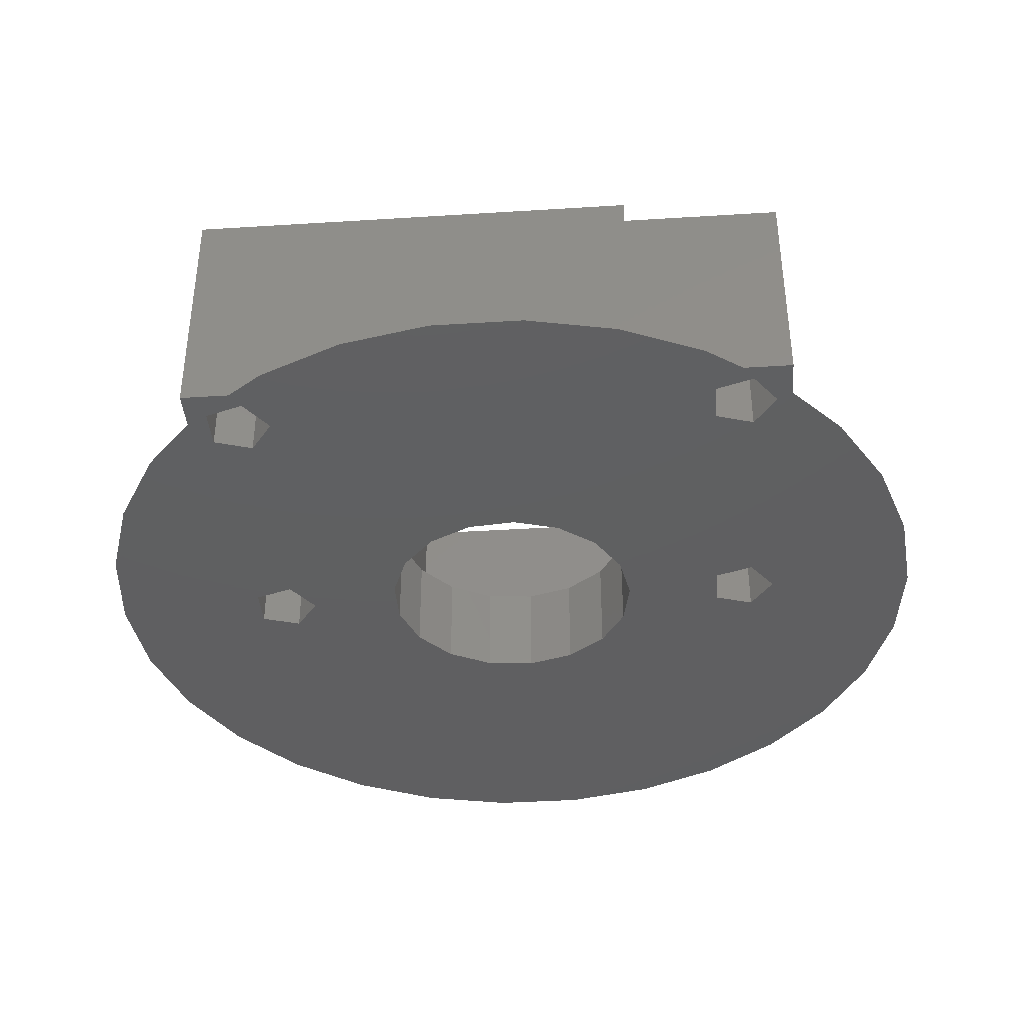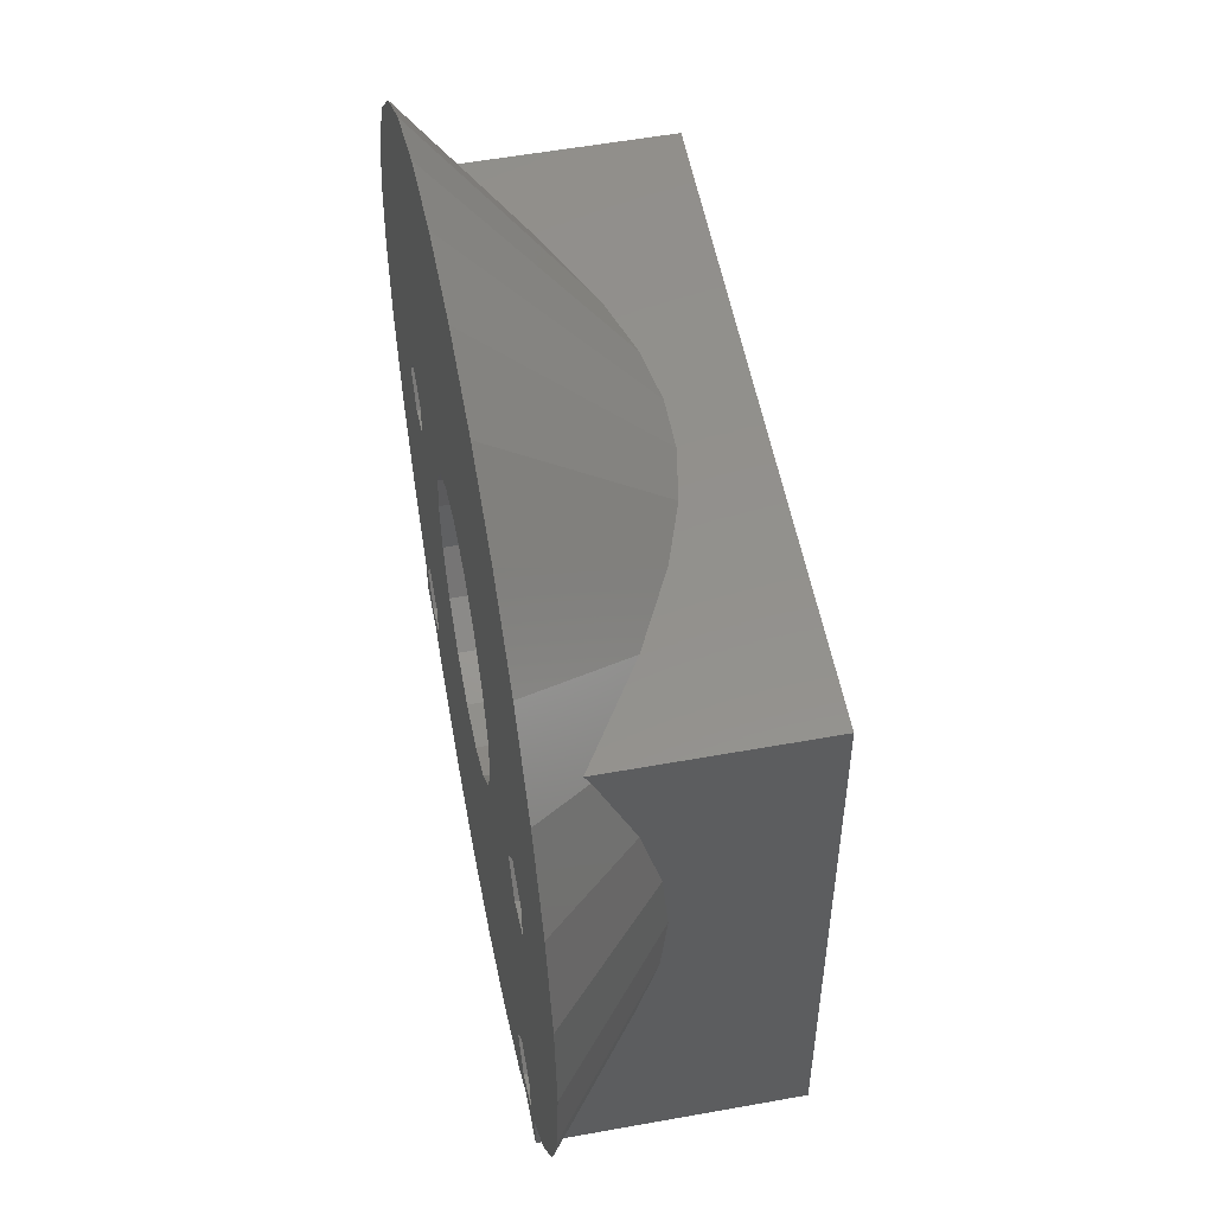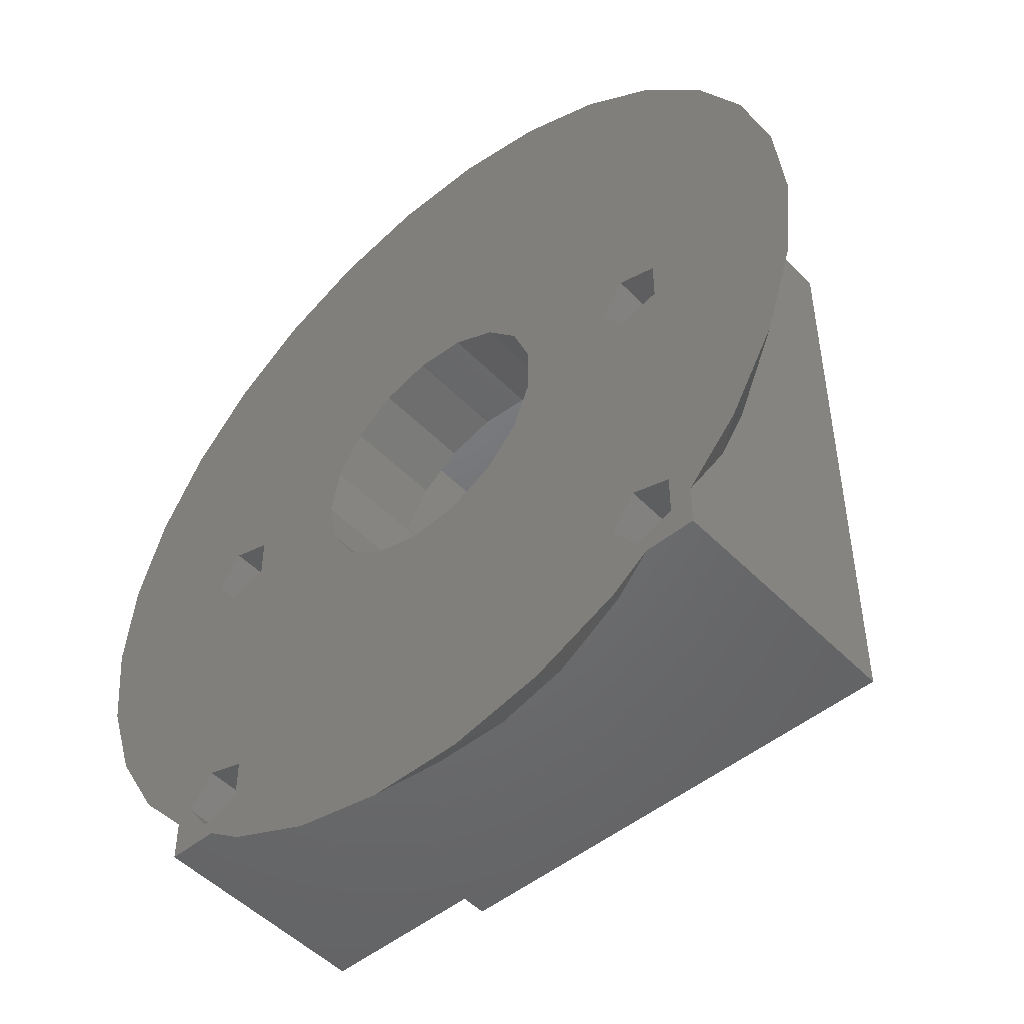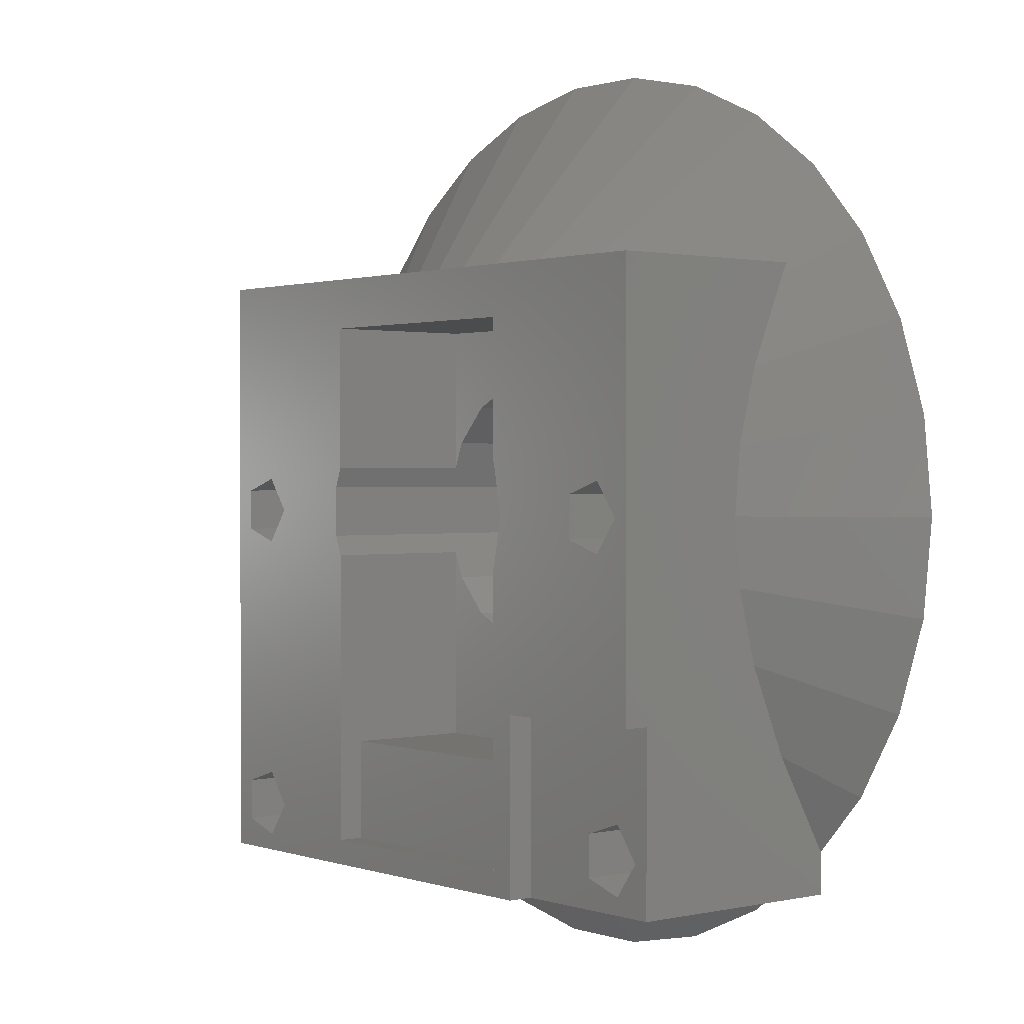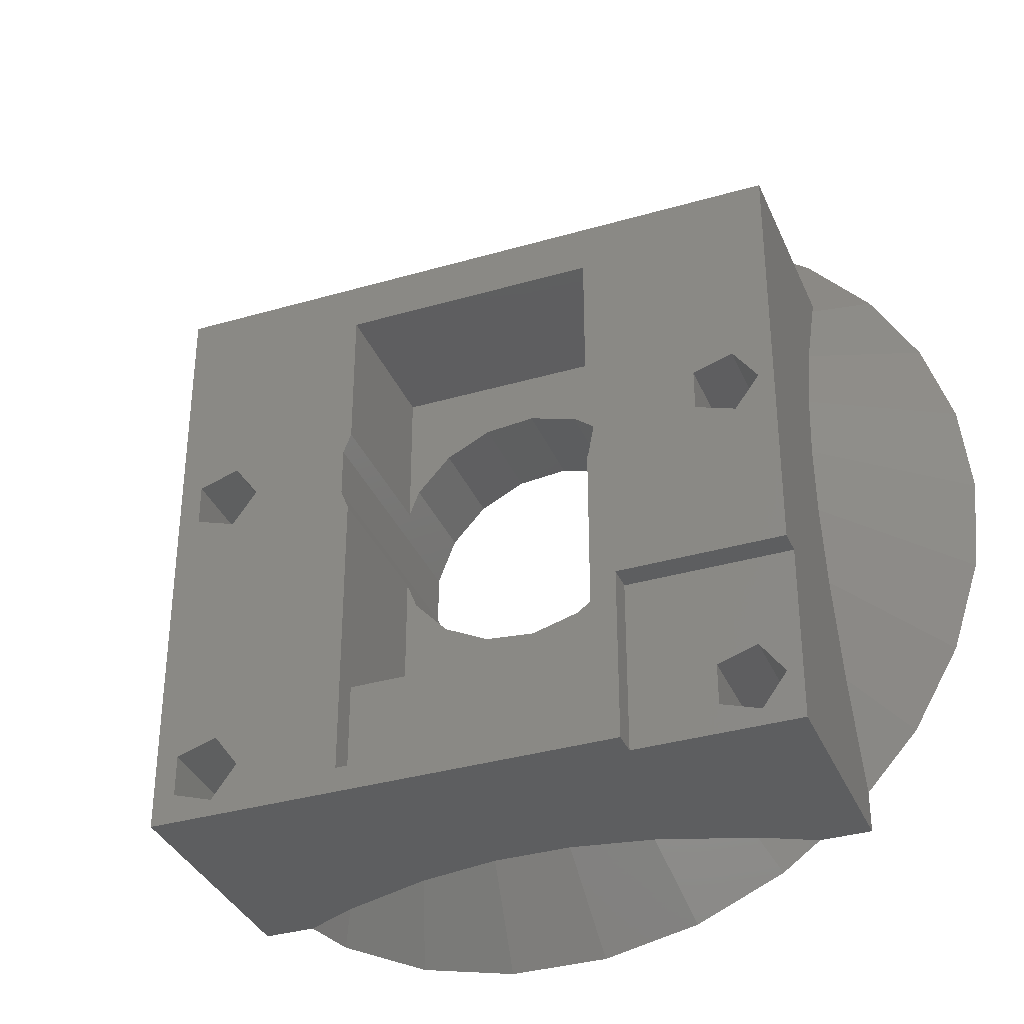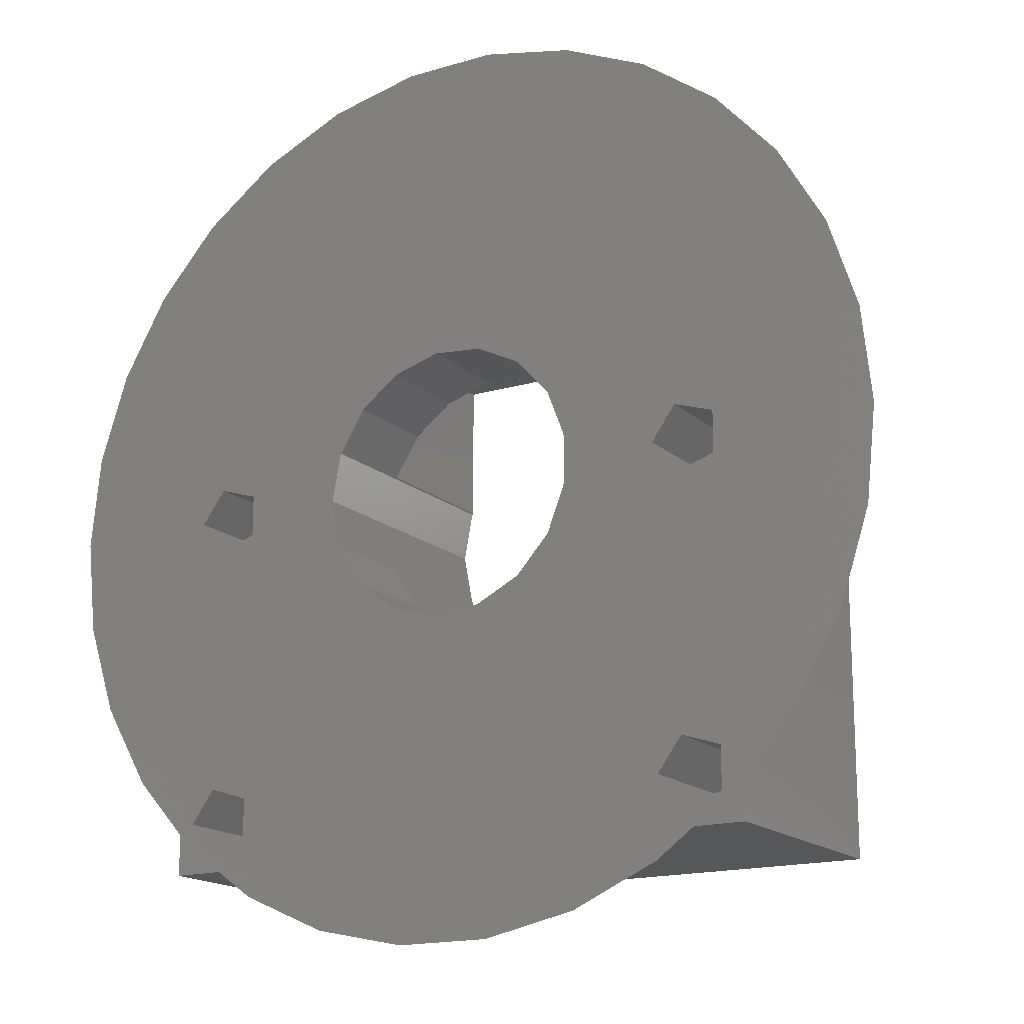
<metadata>
{"format":"stl","ext":"stl","renderer":"f3d","projection":"perspective","resolution":1024,"background":"white","views":[{"elev":-39.3,"azim":4.5,"up":"+Z"},{"elev":54.5,"azim":-100.9,"up":"+Y"},{"elev":-49.4,"azim":-138.2,"up":"+Y"},{"elev":1.0,"azim":50.7,"up":"+Y"},{"elev":-35.3,"azim":21.1,"up":"+Y"},{"elev":-16.8,"azim":-148.9,"up":"+Y"}]}
</metadata>
<code>
# stl→obj: 194 verts, 404 faces
v -5.5 14.5 0
v -5.107 18.24 0
v -5.107 10.76 0
v -3.944 21.82 0
v -2.062 25.08 0
v 0.4556 27.88 0
v 3.5 30.09 0
v 6.938 31.62 0
v 10.62 32.4 0
v 14.38 32.4 0
v 18.06 31.62 0
v 0.8674 15.32 0
v 21.5 30.09 0
v 2.433 15.83 0
v 24.54 27.88 0
v 13 19.88 0
v 27.06 25.08 0
v 14.91 19.33 0
v 28.94 21.82 0
v 17.54 16.45 0
v 30.11 18.24 0
v 23.43 15.83 0
v 30.5 14.5 0
v 23.43 13.17 0
v 30.11 10.76 0
v 14.91 9.666 0
v 28.94 7.179 0
v 27.06 3.92 0
v 24.4 2 0
v 25 1.629 0
v 23.43 0.6685 0
v 25 0 0
v 23 0 0
v 21.5 -1.088 0
v 18.06 -2.619 0
v 14.38 -3.401 0
v 10.62 -3.401 0
v 3.4 2 0
v 6.938 -2.619 0
v 2.433 0.6685 0
v 3.5 -1.088 0
v 2.002 0 0
v 0.8674 1.177 0
v 0 1.629 0
v 0 0 0
v 0.8674 2.823 0
v 2.433 3.331 0
v -2.062 3.92 0
v -3.944 7.179 0
v 7.192 15.49 0
v 3.4 14.5 0
v 7.909 17.34 0
v 0.8674 13.68 0
v 7.909 11.66 0
v 7.192 13.51 0
v 16.49 18.14 0
v 2.433 13.17 0
v 9.246 18.81 0
v 11.02 19.69 0
v 21.87 1.177 0
v 21.87 2.823 0
v 9.246 10.19 0
v 17.9 14.5 0
v 21.87 13.68 0
v 17.54 12.55 0
v 13 9.123 0
v 11.02 9.306 0
v 16.49 10.86 0
v 21.87 15.32 0
v 23.43 3.331 0
v 24.4 14.5 0
v 0 15.07 4.534
v 0 17.16 4.351
v 0 14.5 4.583
v 0 12.4 4.4
v 0 11.84 4.351
v 0 9.444 3.729
v 0 8.935 3.598
v 0 5.768 2.271
v 0 5.418 2.124
v 0 0 10
v 0 24 10
v 0 23.88 1.955
v 0 24 1.89
v 0 23.58 2.124
v 0 20.53 3.403
v 0 20.07 3.598
v 0 17.69 4.212
v 4.128 0 1.047
v 3.988 0 0.978
v 7.501 0 2.197
v 7.789 0 2.295
v 10.63 0 2.789
v 10.98 0 2.85
v 14.02 0 2.85
v 16.9 0 2.349
v 17.21 0 2.295
v 20.71 0 1.101
v 20.87 0 1.047
v 18.5 0 9
v 25 0 9
v 18.5 0 10
v 25 5.418 2.124
v 25 5.117 1.955
v 25 8.47 3.403
v 25 8.935 3.598
v 25 11.31 4.212
v 25 11.84 4.351
v 25 13.93 4.534
v 25 14.5 4.583
v 25 16.6 4.4
v 25 17.16 4.351
v 25 19.56 3.729
v 25 20.07 3.598
v 25 7 9
v 25 24 10
v 25 23.23 2.271
v 25 23.58 2.124
v 25 24 1.89
v 25 7 10
v 21.71 24 3.936
v 21.05 24 4.347
v 18.77 24 5.471
v 17.98 24 5.859
v 16.42 24 6.39
v 15.59 24 6.676
v 14.36 24 6.889
v 13.5 24 7.04
v 11.5 24 7.04
v 10.31 24 6.832
v 9.413 24 6.676
v 7.903 24 6.161
v 7.015 24 5.859
v 4.742 24 4.739
v 3.946 24 4.347
v 2.433 3.331 10
v 0.8674 2.823 10
v 0.8674 1.177 10
v 3.4 2 10
v 2.433 0.6685 10
v 2.433 15.83 10
v 0.8674 15.32 10
v 0.8674 13.68 10
v 3.4 14.5 10
v 2.433 13.17 10
v 7.909 17.34 4
v 7.5 16.29 4
v 7.5 16.29 10
v 7.192 15.49 10
v 7.192 13.51 10
v 9.246 18.81 4
v 11.02 19.69 4
v 13 19.88 4
v 14.91 19.33 4
v 16.49 18.14 4
v 17.54 16.45 10
v 17.5 16.51 10
v 17.5 16.51 4
v 17.9 14.5 10
v 17.54 12.55 10
v 17.5 12.49 4
v 17.5 12.49 10
v 16.49 10.86 4
v 14.91 9.666 4
v 13 9.123 4
v 11.02 9.306 4
v 9.246 10.19 4
v 7.909 11.66 4
v 7.5 12.71 10
v 7.5 12.71 4
v 23.43 3.331 9
v 21.87 2.823 9
v 21.87 1.177 9
v 24.4 2 9
v 23.43 0.6685 9
v 23.43 15.83 10
v 21.87 15.32 10
v 21.87 13.68 10
v 24.4 14.5 10
v 23.43 13.17 10
v 7.5 1 10
v 18.5 7 10
v 7.5 22 10
v 17.5 22 10
v 17.5 1 10
v 18.5 7 9
v 7.5 22 4
v 17.5 22 4
v 17.5 5 4
v 7.5 5 4
v 17.5 1 9
v 17.5 5 9
v 7.5 5 9
v 7.5 1 9
f 1 2 3
f 3 2 4
f 3 4 5
f 3 5 6
f 3 6 7
f 3 7 8
f 3 8 9
f 3 9 10
f 3 10 11
f 12 11 13
f 14 13 15
f 16 15 17
f 18 17 19
f 20 19 21
f 22 21 23
f 24 23 25
f 26 25 27
f 3 27 28
f 29 28 30
f 31 30 32
f 3 32 33
f 3 33 34
f 3 34 35
f 3 35 36
f 3 36 37
f 38 37 39
f 40 39 41
f 40 42 43
f 44 42 45
f 43 42 44
f 12 13 14
f 46 3 47
f 3 48 49
f 43 3 46
f 40 41 42
f 3 43 44
f 38 39 40
f 47 37 38
f 3 37 47
f 50 51 52
f 3 11 12
f 53 3 12
f 14 52 51
f 54 3 55
f 18 19 56
f 55 57 50
f 14 15 58
f 58 15 59
f 60 3 61
f 3 57 55
f 62 3 54
f 63 64 65
f 26 27 66
f 3 62 67
f 3 67 27
f 67 66 27
f 68 25 26
f 20 21 63
f 51 50 57
f 56 19 20
f 59 15 16
f 16 17 18
f 57 3 53
f 64 63 69
f 29 30 31
f 3 60 32
f 60 31 32
f 70 28 29
f 3 28 70
f 3 70 61
f 63 21 69
f 65 25 68
f 71 23 24
f 65 24 25
f 24 65 64
f 22 23 71
f 69 21 22
f 48 3 44
f 14 58 52
f 2 1 72
f 73 2 72
f 72 1 74
f 74 1 3
f 75 74 3
f 75 3 76
f 76 3 49
f 77 76 49
f 77 49 78
f 78 49 48
f 79 78 48
f 79 48 80
f 80 48 44
f 45 81 44
f 77 81 82
f 83 82 84
f 85 82 83
f 86 82 85
f 87 82 86
f 88 82 87
f 73 82 88
f 72 82 73
f 74 82 72
f 75 82 74
f 76 82 75
f 78 81 77
f 79 81 78
f 80 81 79
f 44 81 80
f 77 82 76
f 81 45 42
f 89 81 90
f 90 81 42
f 91 81 89
f 92 81 91
f 93 81 92
f 94 81 93
f 95 81 94
f 96 81 95
f 97 81 96
f 98 81 97
f 99 81 98
f 32 81 99
f 32 99 33
f 100 81 32
f 101 100 32
f 100 102 81
f 90 42 41
f 90 41 89
f 89 41 39
f 91 89 39
f 91 39 92
f 92 39 37
f 93 92 37
f 93 37 94
f 94 37 36
f 95 94 36
f 96 95 36
f 35 96 36
f 97 96 35
f 98 97 35
f 34 98 35
f 99 98 34
f 33 99 34
f 101 32 30
f 103 101 104
f 104 101 30
f 105 101 103
f 106 101 105
f 107 101 106
f 108 101 107
f 109 101 108
f 110 101 109
f 111 101 110
f 112 101 111
f 113 101 112
f 114 101 113
f 115 101 114
f 116 114 117
f 116 117 118
f 116 118 119
f 116 115 114
f 120 115 116
f 104 30 28
f 103 104 28
f 105 103 28
f 27 105 28
f 106 105 27
f 107 106 27
f 25 107 27
f 108 107 25
f 109 108 25
f 23 109 25
f 110 109 23
f 111 110 23
f 21 111 23
f 112 111 21
f 113 112 21
f 19 113 21
f 114 113 19
f 117 114 19
f 17 117 19
f 118 117 17
f 15 121 119
f 17 15 119
f 118 17 119
f 15 122 121
f 13 123 122
f 15 13 122
f 13 124 123
f 11 125 124
f 13 11 124
f 11 126 125
f 10 127 126
f 11 10 126
f 10 128 127
f 10 9 129
f 128 10 129
f 9 8 130
f 129 9 130
f 130 8 131
f 8 7 132
f 131 8 132
f 132 7 133
f 7 6 134
f 133 7 134
f 134 6 135
f 84 5 83
f 6 5 84
f 84 135 6
f 83 5 85
f 5 4 86
f 85 5 86
f 86 4 87
f 4 2 88
f 87 4 88
f 88 2 73
f 47 136 137
f 46 47 137
f 46 137 138
f 43 46 138
f 139 136 38
f 38 136 47
f 139 38 140
f 140 38 40
f 140 40 138
f 138 40 43
f 14 141 142
f 12 14 142
f 12 142 143
f 53 12 143
f 144 141 51
f 51 141 14
f 144 51 145
f 145 51 57
f 145 57 143
f 143 57 53
f 52 146 147
f 50 52 147
f 148 149 147
f 149 50 147
f 50 149 150
f 55 50 150
f 58 151 146
f 52 58 146
f 59 152 151
f 58 59 151
f 16 153 152
f 59 16 152
f 18 154 153
f 16 18 153
f 56 155 154
f 18 56 154
f 156 157 20
f 20 157 158
f 20 158 155
f 20 155 56
f 159 156 63
f 63 156 20
f 159 63 160
f 160 63 65
f 161 162 160
f 161 160 65
f 161 65 163
f 65 68 163
f 163 68 164
f 164 68 26
f 164 26 165
f 165 26 66
f 165 66 166
f 166 66 67
f 166 67 167
f 167 67 62
f 168 167 62
f 54 168 62
f 150 169 170
f 55 150 170
f 168 54 170
f 54 55 170
f 70 171 172
f 61 70 172
f 61 172 173
f 60 61 173
f 174 171 29
f 29 171 70
f 174 29 175
f 175 29 31
f 175 31 173
f 173 31 60
f 22 176 177
f 69 22 177
f 69 177 178
f 64 69 178
f 179 176 71
f 71 176 22
f 179 71 180
f 180 71 24
f 180 24 178
f 178 24 64
f 84 82 135
f 128 116 127
f 128 82 116
f 116 119 121
f 116 121 122
f 116 122 123
f 116 123 124
f 116 124 125
f 116 125 126
f 129 82 128
f 130 82 129
f 131 82 130
f 132 82 131
f 133 82 132
f 135 82 133
f 135 133 134
f 127 116 126
f 140 81 102
f 82 81 138
f 181 140 102
f 82 138 137
f 181 169 144
f 143 137 136
f 150 149 82
f 138 81 140
f 82 137 143
f 142 141 82
f 82 143 142
f 145 136 144
f 181 144 136
f 162 182 120
f 82 141 150
f 177 176 116
f 148 82 149
f 162 102 182
f 116 82 183
f 178 184 120
f 116 183 184
f 184 157 120
f 157 156 120
f 156 159 120
f 160 162 120
f 159 160 120
f 181 136 139
f 145 143 136
f 150 141 169
f 180 178 120
f 177 184 178
f 179 180 120
f 116 184 177
f 116 179 120
f 116 176 179
f 144 169 141
f 139 140 181
f 185 181 102
f 148 183 82
f 162 185 102
f 186 182 102
f 100 186 102
f 171 115 186
f 100 172 186
f 174 115 171
f 101 115 174
f 100 101 175
f 100 173 172
f 100 175 173
f 172 171 186
f 174 175 101
f 115 120 182
f 186 115 182
f 187 183 148
f 147 187 148
f 187 151 152
f 154 188 153
f 153 188 152
f 146 151 187
f 155 188 154
f 158 188 155
f 188 187 152
f 146 187 147
f 184 188 157
f 157 188 158
f 165 166 189
f 189 161 163
f 166 167 189
f 164 189 163
f 164 165 189
f 167 190 189
f 168 190 167
f 170 190 168
f 191 185 192
f 162 161 192
f 162 192 185
f 192 161 189
f 193 190 170
f 181 193 169
f 169 193 170
f 194 193 181
f 185 191 181
f 181 191 194
f 188 184 183
f 187 188 183
f 190 193 189
f 189 193 192
f 193 194 191
f 192 193 191

</code>
